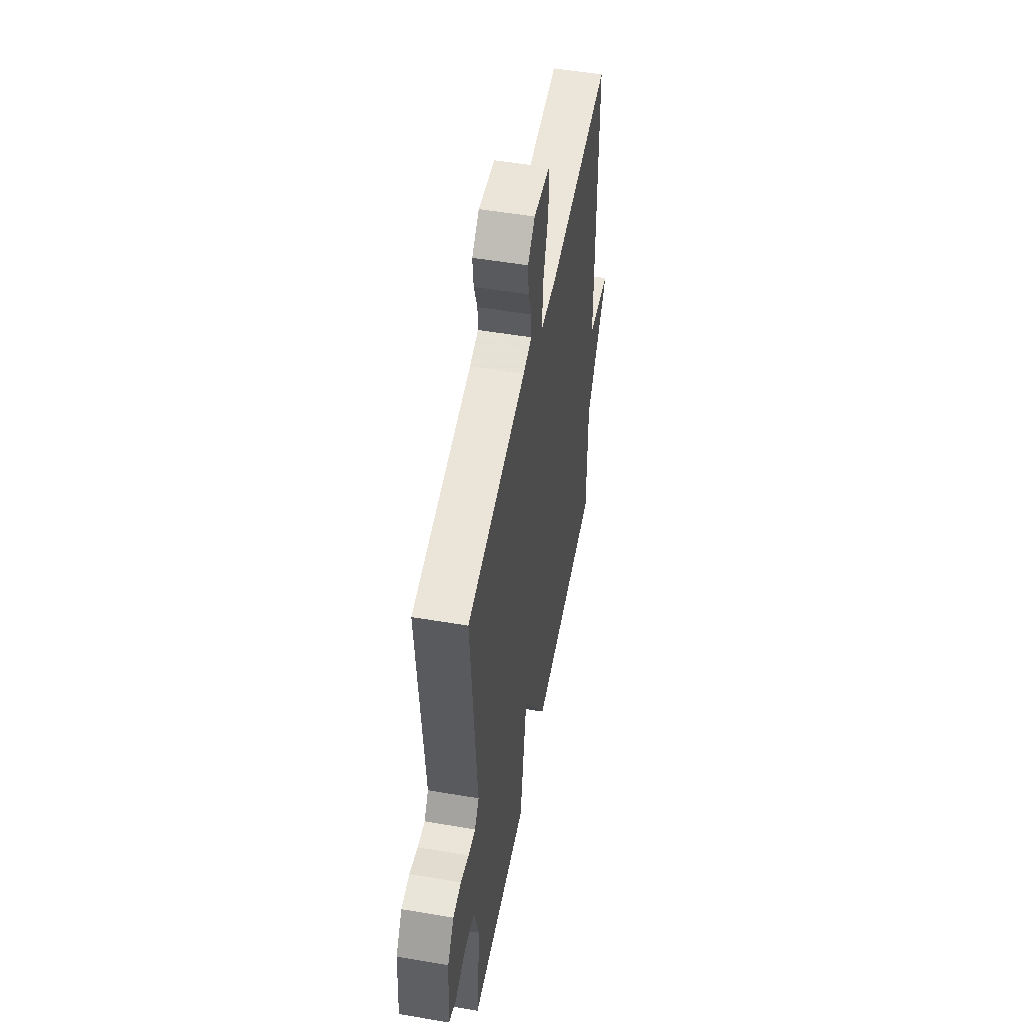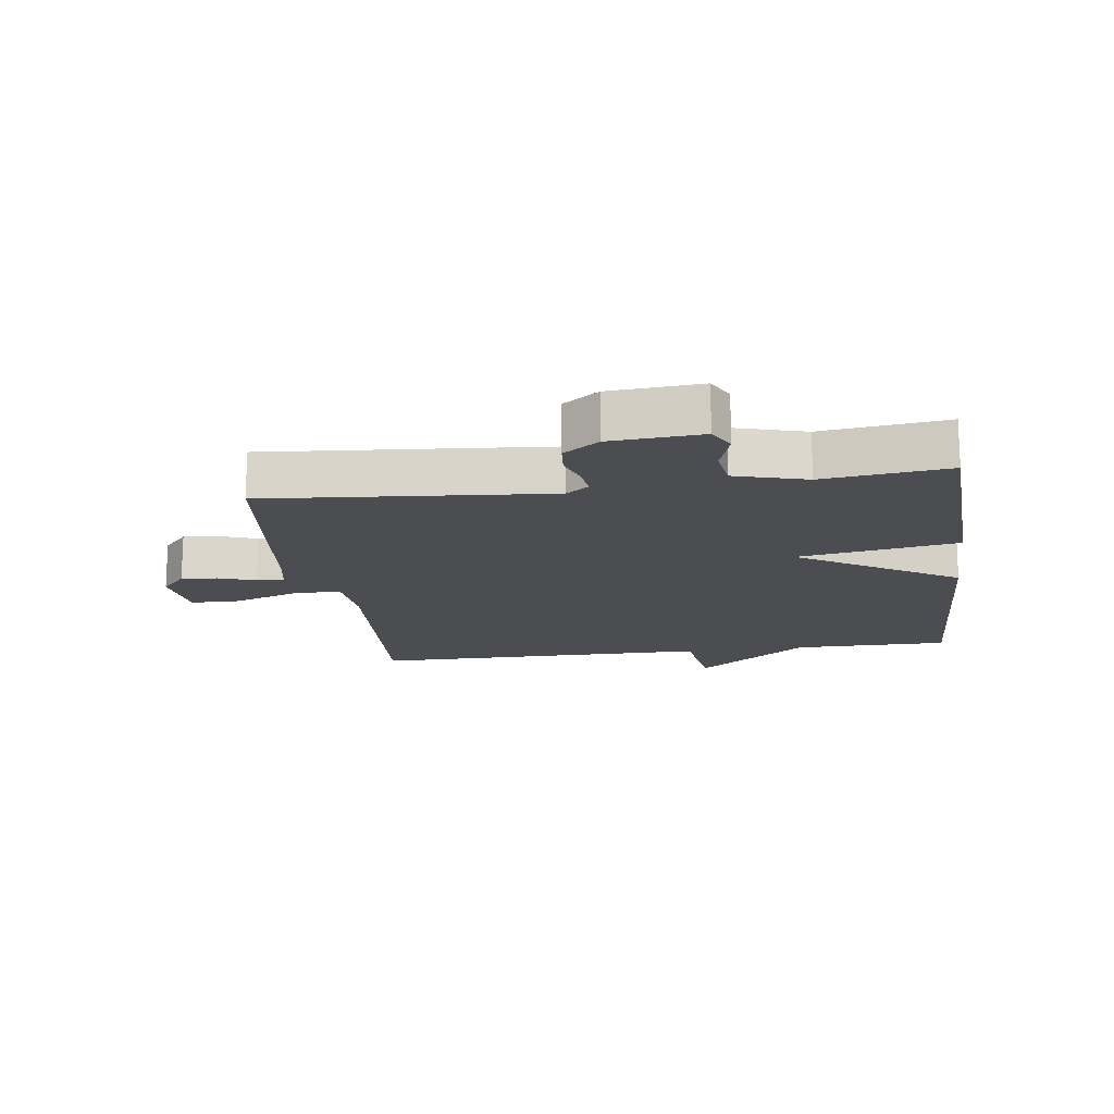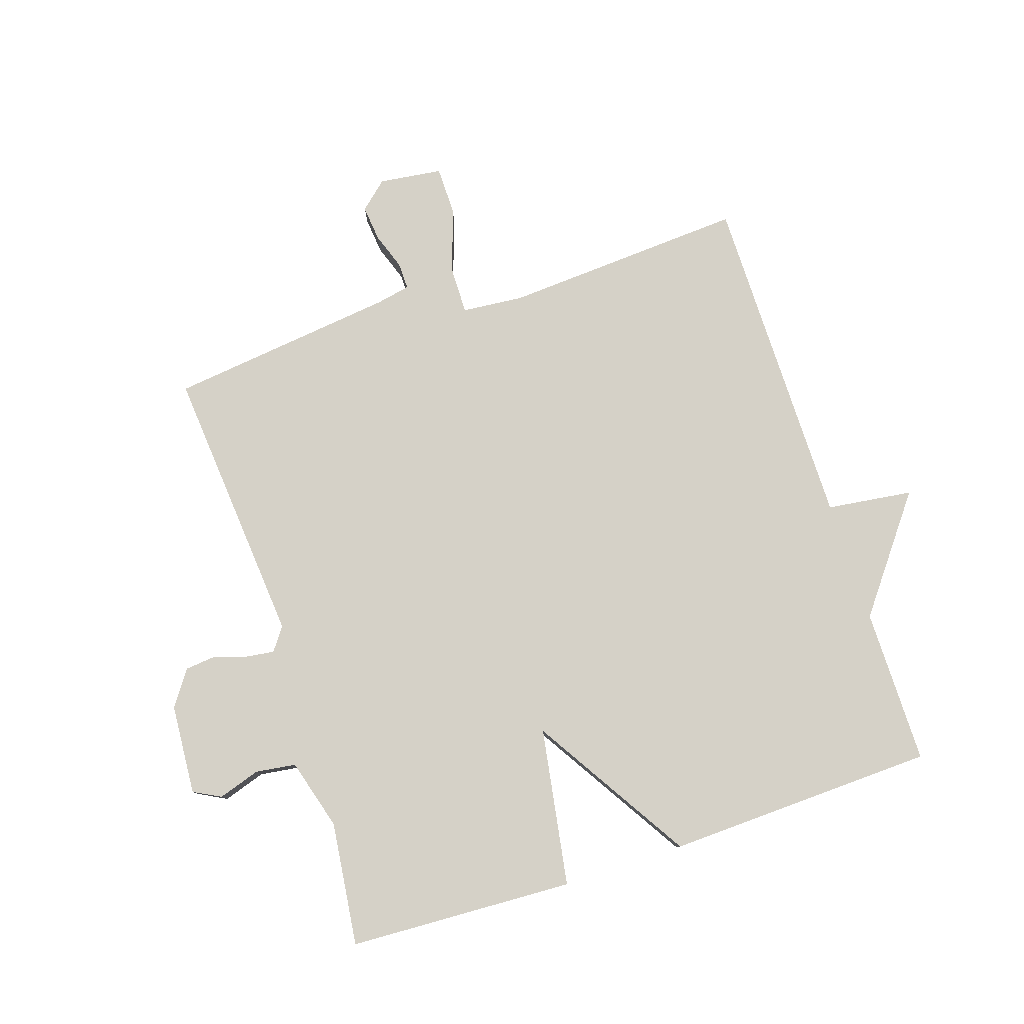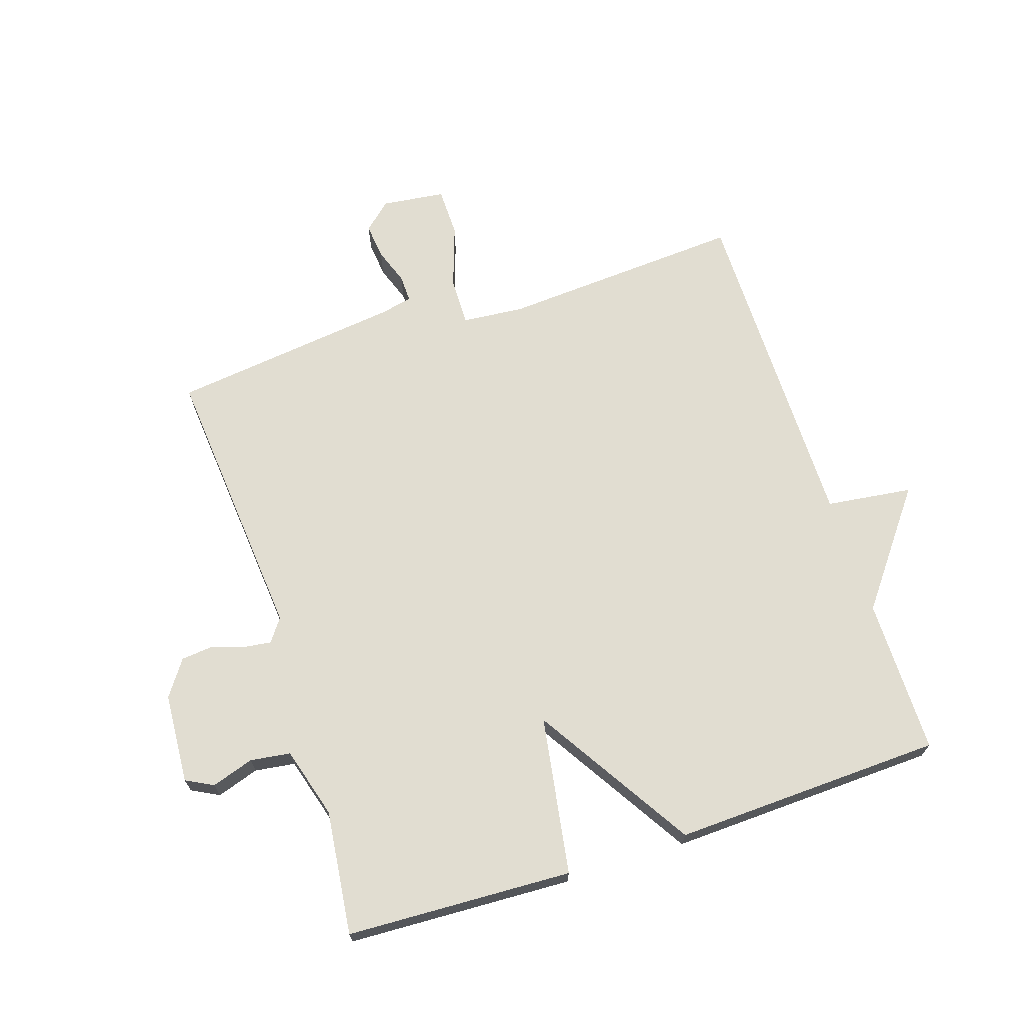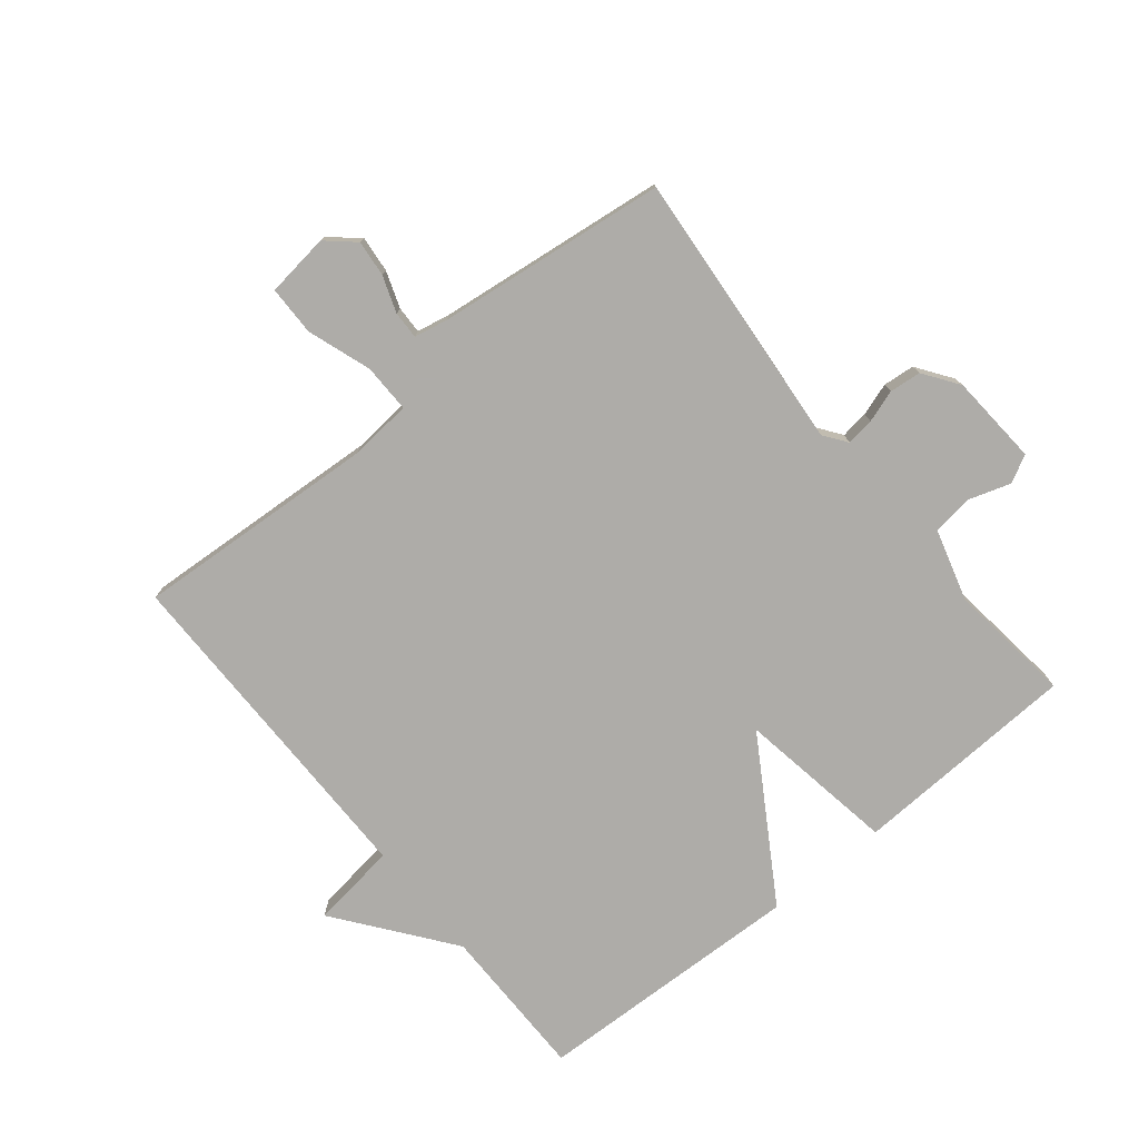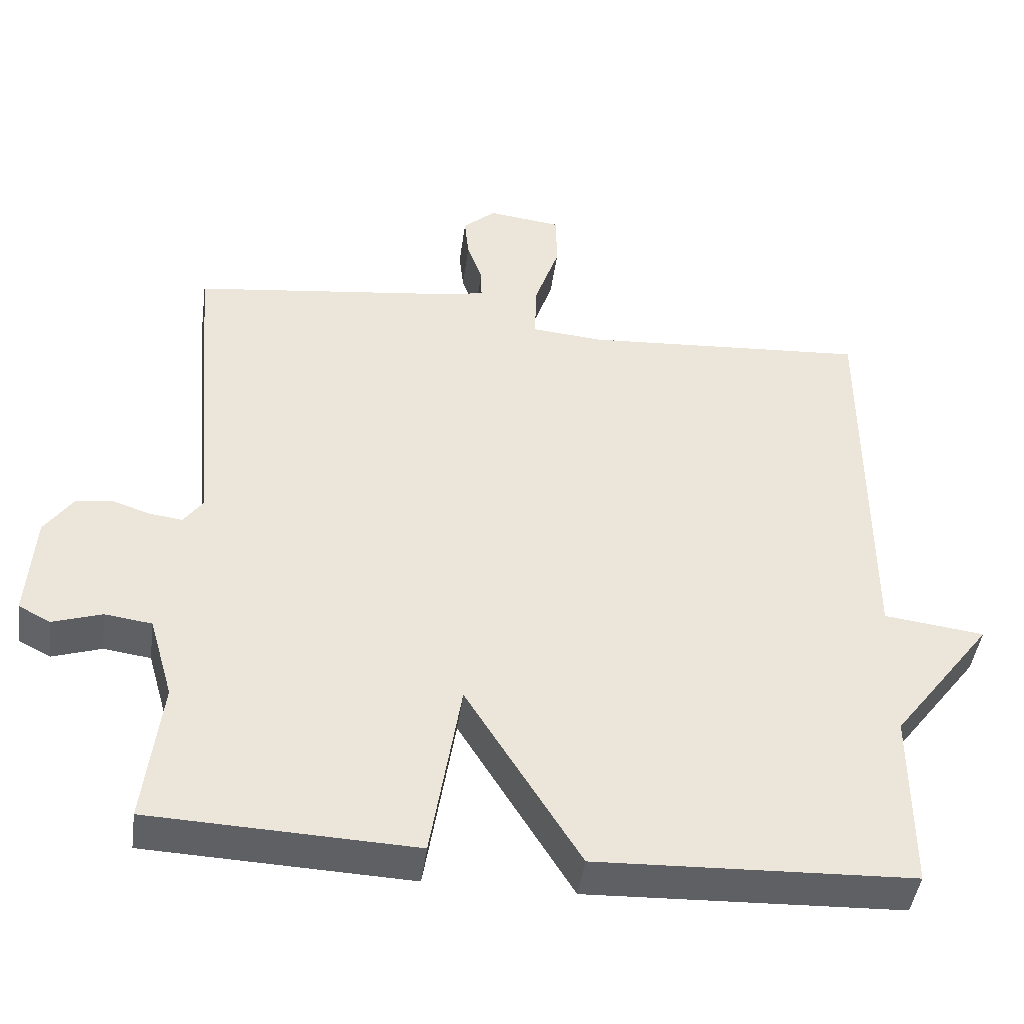
<metadata>
{"format":"obj","ext":"obj","renderer":"f3d","projection":"perspective","resolution":1024,"background":"white","views":[{"elev":51.6,"azim":100.5,"up":"+Z"},{"elev":-16.1,"azim":98.0,"up":"+Y"},{"elev":79.2,"azim":161.9,"up":"+Y"},{"elev":68.8,"azim":161.9,"up":"+Y"},{"elev":-77.0,"azim":39.2,"up":"+Y"},{"elev":-44.5,"azim":172.3,"up":"+Z"}]}
</metadata>
<code>
v -0.5 0.07 -0.5
v -0.5 0.07 -0.249
v -0.639 0.07 -0.067
v -0.5 0.07 -0.049
v -0.5 0.07 0.5
v -0.107 0.07 0.475
v -0.008 0.07 0.484
v -0.009 0.07 0.562
v -0.044 0.07 0.664
v -0.043 0.07 0.744
v 0.059 0.07 0.757
v 0.104 0.07 0.717
v 0.098 0.07 0.659
v 0.077 0.07 0.6
v 0.076 0.07 0.556
v 0.13 0.07 0.545
v 0.5 0.07 0.5
v 0.461 0.07 0.047
v 0.488 0.07 0.01
v 0.533 0.07 0.016
v 0.585 0.07 0.033
v 0.636 0.07 0.028
v 0.676 0.07 -0.029
v 0.686 0.07 -0.175
v 0.642 0.07 -0.198
v 0.574 0.07 -0.176
v 0.509 0.07 -0.185
v 0.476 0.07 -0.3
v 0.5 0.07 -0.5
v 0.135 0.07 -0.516
v 0.093 0.07 -0.261
v -0.065 0.07 -0.516
v -0.5 0 -0.5
v -0.5 0 -0.249
v -0.639 0 -0.067
v -0.5 0 -0.049
v -0.5 0 0.5
v -0.107 0 0.475
v -0.008 0 0.484
v -0.009 0 0.562
v -0.044 0 0.664
v -0.043 0 0.744
v 0.059 0 0.757
v 0.104 0 0.717
v 0.098 0 0.659
v 0.077 0 0.6
v 0.076 0 0.556
v 0.13 0 0.545
v 0.5 0 0.5
v 0.461 0 0.047
v 0.488 0 0.01
v 0.533 0 0.016
v 0.585 0 0.033
v 0.636 0 0.028
v 0.676 0 -0.029
v 0.686 0 -0.175
v 0.642 0 -0.198
v 0.574 0 -0.176
v 0.509 0 -0.185
v 0.476 0 -0.3
v 0.5 0 -0.5
v 0.135 0 -0.516
v 0.093 0 -0.261
v -0.065 0 -0.516
f 31 32 1 2
f 28 29 30 31
f 27 28 31
f 2 3 4
f 31 2 4
f 27 31 4
f 4 5 6
f 27 4 6
f 26 27 6
f 24 25 26
f 23 24 26
f 22 23 26
f 21 22 26
f 20 21 26
f 19 20 26
f 26 6 7
f 19 26 7
f 18 19 7
f 16 17 18 7
f 15 16 7 8
f 9 10 11
f 8 9 11
f 15 8 11
f 14 15 11
f 11 12 13 14
f 34 33 64 63
f 63 62 61 60
f 63 60 59
f 36 35 34
f 36 34 63
f 36 63 59
f 38 37 36
f 38 36 59
f 38 59 58
f 58 57 56
f 58 56 55
f 58 55 54
f 58 54 53
f 58 53 52
f 58 52 51
f 39 38 58
f 39 58 51
f 39 51 50
f 39 50 49 48
f 40 39 48 47
f 43 42 41
f 43 41 40
f 43 40 47
f 43 47 46
f 46 45 44 43
f 1 33 34 2
f 2 34 35 3
f 3 35 36 4
f 4 36 37 5
f 5 37 38 6
f 6 38 39 7
f 7 39 40 8
f 8 40 41 9
f 9 41 42 10
f 10 42 43 11
f 11 43 44 12
f 12 44 45 13
f 13 45 46 14
f 14 46 47 15
f 15 47 48 16
f 16 48 49 17
f 17 49 50 18
f 18 50 51 19
f 19 51 52 20
f 20 52 53 21
f 21 53 54 22
f 22 54 55 23
f 23 55 56 24
f 24 56 57 25
f 25 57 58 26
f 26 58 59 27
f 27 59 60 28
f 28 60 61 29
f 29 61 62 30
f 30 62 63 31
f 31 63 64 32
f 32 64 33 1

</code>
